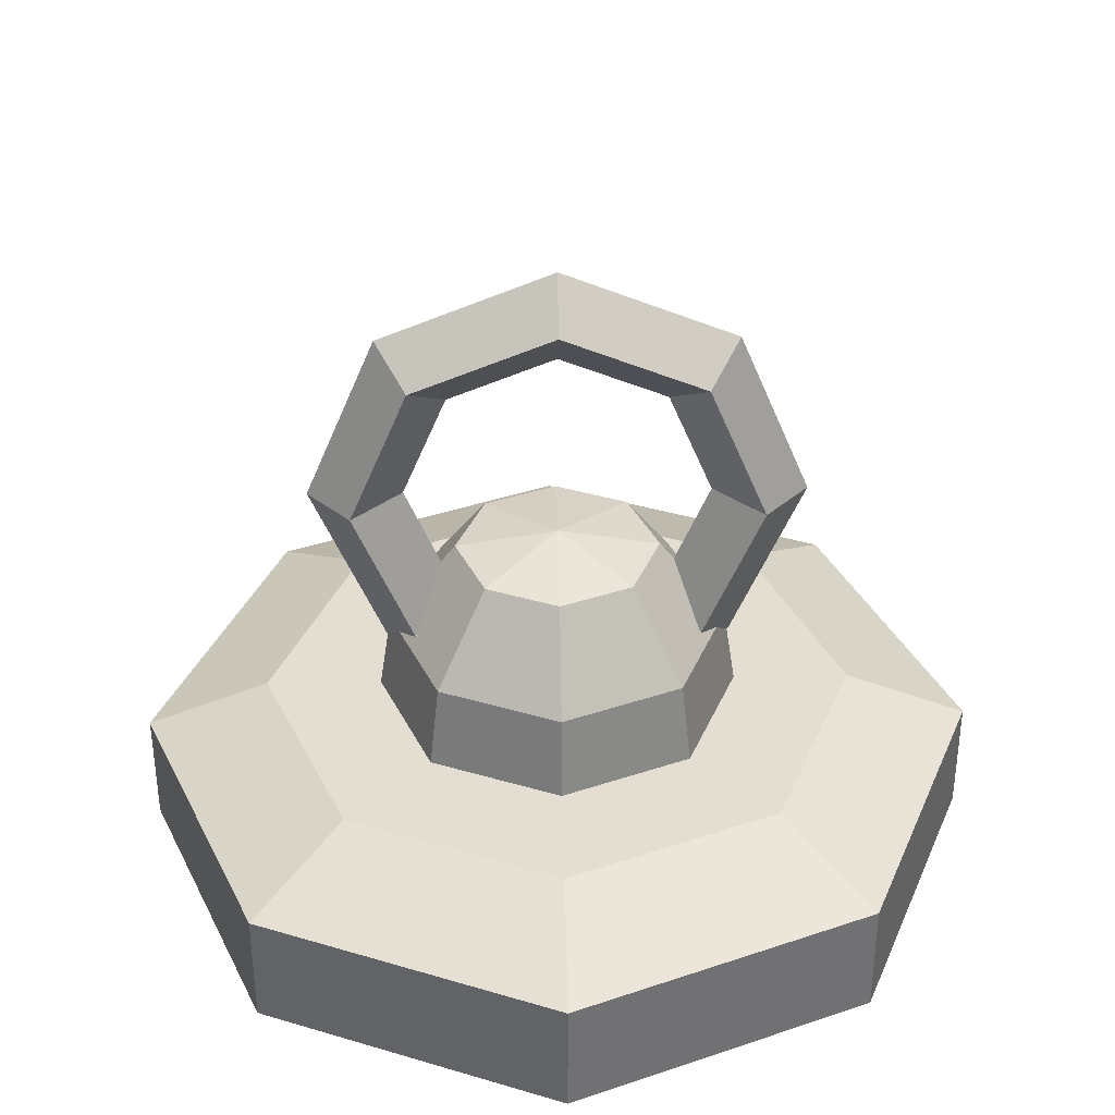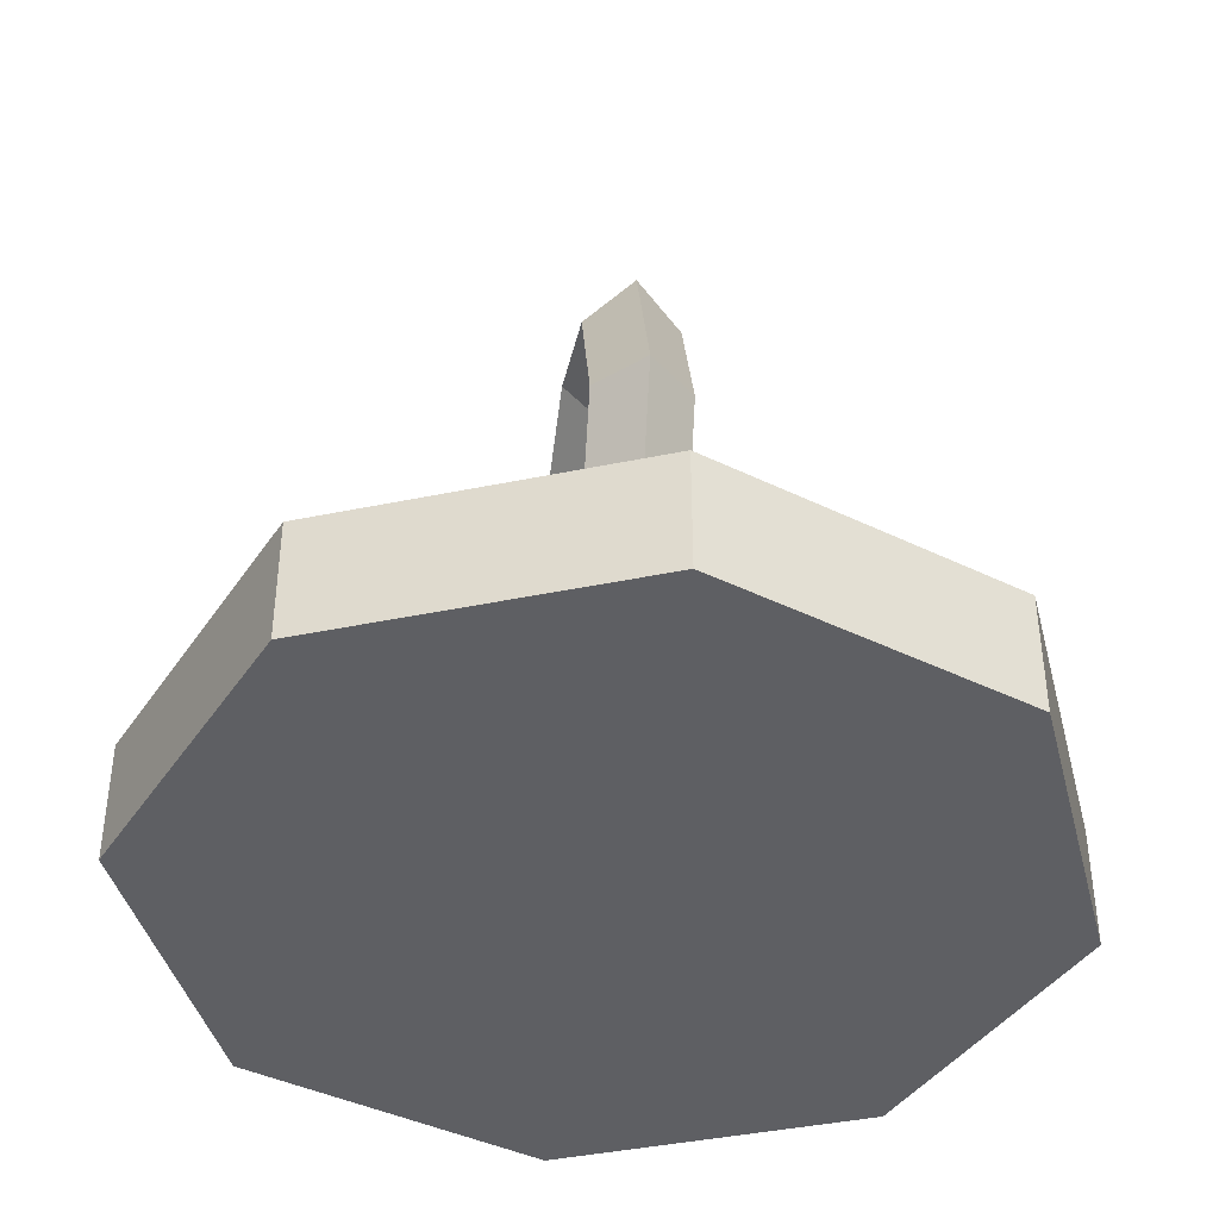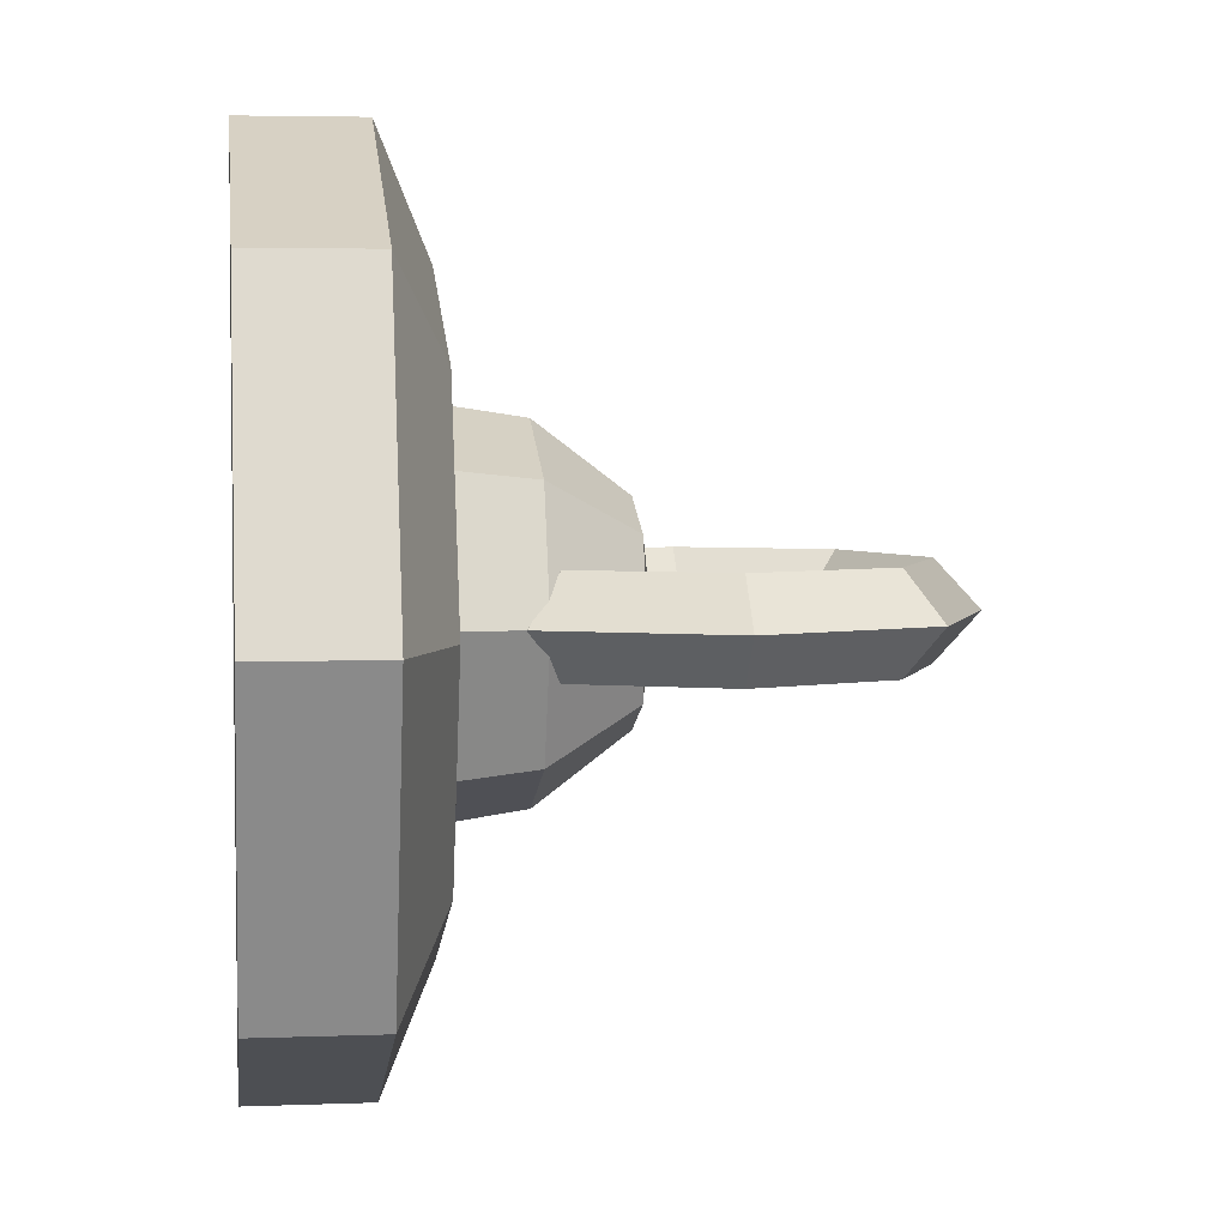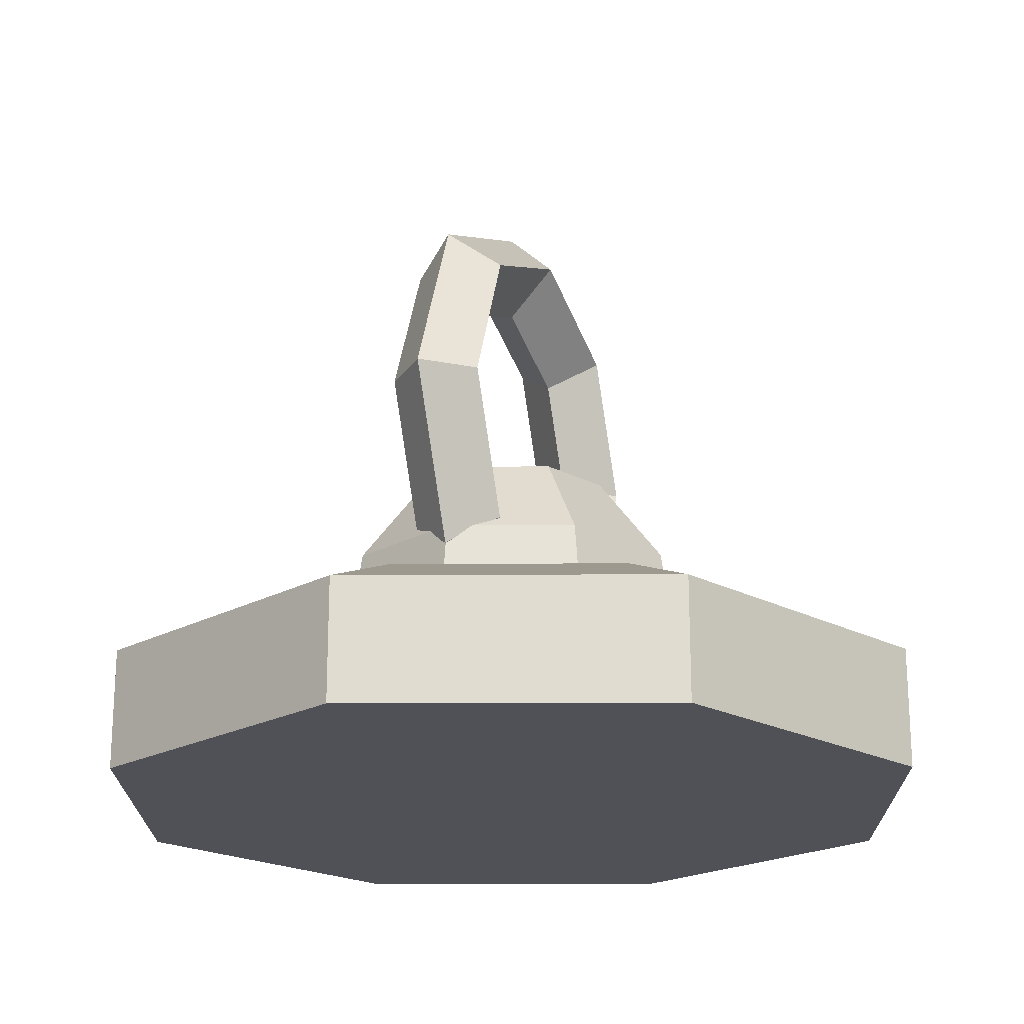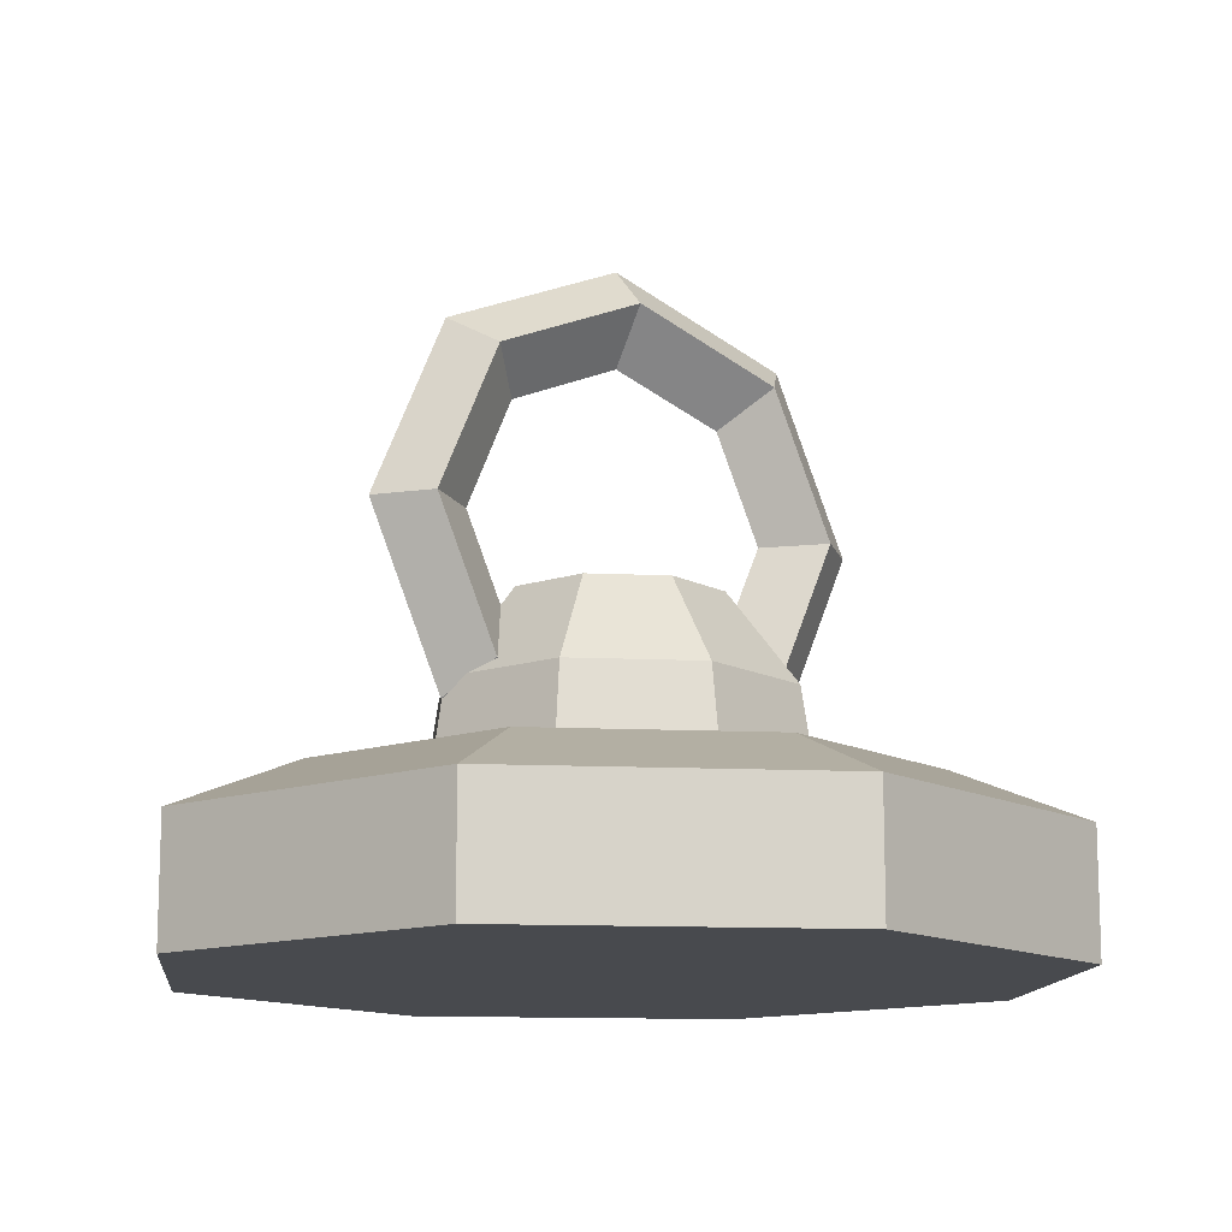
<metadata>
{"format":"obj","ext":"obj","renderer":"f3d","projection":"perspective","resolution":1024,"background":"white","views":[{"elev":36.2,"azim":-1.3,"up":"+Y"},{"elev":-41.1,"azim":81.7,"up":"+Y"},{"elev":4.3,"azim":82.8,"up":"+Z"},{"elev":-20.4,"azim":112.9,"up":"+Y"},{"elev":-12.8,"azim":151.3,"up":"+Y"}]}
</metadata>
<code>
g SM_Prop_Jar_03_Lid
v 3.594e-08 0.2917 -1.747e-08
v 0.05877 0.2917 -0.05877
v 0 0.2917 -0.08312
v 3.594e-08 0.2917 -1.747e-08
v 0 0.2917 -0.08312
v -0.05877 0.2917 -0.05877
v 3.594e-08 0.2917 -1.747e-08
v -0.05877 0.2917 -0.05877
v -0.08312 0.2917 -1.692e-08
v 3.594e-08 0.2917 -1.747e-08
v -0.08312 0.2917 -1.692e-08
v -0.05877 0.2917 0.05877
v 3.594e-08 0.2917 -1.747e-08
v -0.05877 0.2917 0.05877
v 0 0.2917 0.08312
v 3.594e-08 0.2917 -1.747e-08
v 0 0.2917 0.08312
v 0.05877 0.2917 0.05877
v 3.594e-08 0.2917 -1.747e-08
v 0.05877 0.2917 0.05877
v 0.08312 0.2917 -1.692e-08
v 3.594e-08 0.2917 -1.747e-08
v 0.08312 0.2917 -1.692e-08
v 0.05877 0.2917 -0.05877
v 0.01413 0.3588 -0.01413
v 0 0.3621 -1.35e-08
v 0 0.3588 -0.01998
v 0 0.3588 -0.01998
v 0 0.3621 -1.35e-08
v -0.01413 0.3588 -0.01413
v -0.01413 0.3588 -0.01413
v 0 0.3621 -1.35e-08
v -0.01998 0.3588 -1.431e-08
v -0.01998 0.3588 -1.431e-08
v 0 0.3621 -1.35e-08
v -0.01413 0.3588 0.01413
v -0.01413 0.3588 0.01413
v 0 0.3621 -1.35e-08
v 0 0.3588 0.01998
v 0 0.3588 0.01998
v 0 0.3621 -1.35e-08
v 0.01413 0.3588 0.01413
v 0.01413 0.3588 0.01413
v 0 0.3621 -1.35e-08
v 0.01998 0.3588 -1.431e-08
v 0.01998 0.3588 -1.431e-08
v 0 0.3621 -1.35e-08
v 0.01413 0.3588 -0.01413
v 0.05877 0.2917 -0.05877
v 0.05877 0.3153 -0.05877
v 0 0.3153 -0.08312
v 0 0.2917 -0.08312
v 0 0.2917 -0.08312
v 0 0.3153 -0.08312
v -0.05877 0.3153 -0.05877
v -0.05877 0.2917 -0.05877
v -0.05877 0.2917 -0.05877
v -0.05877 0.3153 -0.05877
v -0.08312 0.3153 -1.692e-08
v -0.08312 0.2917 -1.692e-08
v -0.08312 0.2917 -1.692e-08
v -0.08312 0.3153 -1.692e-08
v -0.05877 0.3153 0.05877
v -0.05877 0.2917 0.05877
v -0.05877 0.2917 0.05877
v -0.05877 0.3153 0.05877
v 0 0.3153 0.08312
v 0 0.2917 0.08312
v 0 0.2917 0.08312
v 0 0.3153 0.08312
v 0.05877 0.3153 0.05877
v 0.05877 0.2917 0.05877
v 0.05877 0.2917 0.05877
v 0.05877 0.3153 0.05877
v 0.08312 0.3153 -1.692e-08
v 0.08312 0.2917 -1.692e-08
v 0.08312 0.2917 -1.692e-08
v 0.08312 0.3153 -1.692e-08
v 0.05877 0.3153 -0.05877
v 0.05877 0.2917 -0.05877
v 0.05877 0.3153 -0.05877
v 0.04145 0.3252 -0.04145
v 0 0.3252 -0.05861
v 0 0.3153 -0.08312
v 0 0.3153 -0.08312
v 0 0.3252 -0.05861
v -0.04145 0.3252 -0.04145
v -0.05877 0.3153 -0.05877
v -0.05877 0.3153 -0.05877
v -0.04145 0.3252 -0.04145
v -0.05861 0.3252 -1.591e-08
v -0.08312 0.3153 -1.692e-08
v -0.08312 0.3153 -1.692e-08
v -0.05861 0.3252 -1.591e-08
v -0.04145 0.3252 0.04145
v -0.05877 0.3153 0.05877
v -0.05877 0.3153 0.05877
v -0.04145 0.3252 0.04145
v 0 0.3252 0.05861
v 0 0.3153 0.08312
v 0 0.3153 0.08312
v 0 0.3252 0.05861
v 0.04145 0.3252 0.04145
v 0.05877 0.3153 0.05877
v 0.05877 0.3153 0.05877
v 0.04145 0.3252 0.04145
v 0.05861 0.3252 -1.591e-08
v 0.08312 0.3153 -1.692e-08
v 0.08312 0.3153 -1.692e-08
v 0.05861 0.3252 -1.591e-08
v 0.04145 0.3252 -0.04145
v 0.05877 0.3153 -0.05877
v 0.02522 0.3252 -0.02522
v 0.02346 0.3414 -0.02346
v 0 0.3414 -0.03318
v 0 0.3252 -0.03567
v 0 0.3252 -0.03567
v 0 0.3414 -0.03318
v -0.02346 0.3414 -0.02346
v -0.02522 0.3252 -0.02522
v -0.02522 0.3252 -0.02522
v -0.02346 0.3414 -0.02346
v -0.03318 0.3414 -1.485e-08
v -0.03567 0.3252 -1.496e-08
v -0.03567 0.3252 -1.496e-08
v -0.03318 0.3414 -1.485e-08
v -0.02346 0.3414 0.02346
v -0.02522 0.3252 0.02522
v -0.02522 0.3252 0.02522
v -0.02346 0.3414 0.02346
v 0 0.3414 0.03318
v 0 0.3252 0.03567
v 0 0.3252 0.03567
v 0 0.3414 0.03318
v 0.02346 0.3414 0.02346
v 0.02522 0.3252 0.02522
v 0.02522 0.3252 0.02522
v 0.02346 0.3414 0.02346
v 0.03318 0.3414 -1.485e-08
v 0.03567 0.3252 -1.496e-08
v 0.03567 0.3252 -1.496e-08
v 0.03318 0.3414 -1.485e-08
v 0.02346 0.3414 -0.02346
v 0.02522 0.3252 -0.02522
v 0.02346 0.3414 -0.02346
v 0.01413 0.3588 -0.01413
v 0 0.3588 -0.01998
v 0 0.3414 -0.03318
v 0 0.3414 -0.03318
v 0 0.3588 -0.01998
v -0.01413 0.3588 -0.01413
v -0.02346 0.3414 -0.02346
v -0.02346 0.3414 -0.02346
v -0.01413 0.3588 -0.01413
v -0.01998 0.3588 -1.431e-08
v -0.03318 0.3414 -1.485e-08
v -0.03318 0.3414 -1.485e-08
v -0.01998 0.3588 -1.431e-08
v -0.01413 0.3588 0.01413
v -0.02346 0.3414 0.02346
v -0.02346 0.3414 0.02346
v -0.01413 0.3588 0.01413
v 0 0.3588 0.01998
v 0 0.3414 0.03318
v 0 0.3414 0.03318
v 0 0.3588 0.01998
v 0.01413 0.3588 0.01413
v 0.02346 0.3414 0.02346
v 0.02346 0.3414 0.02346
v 0.01413 0.3588 0.01413
v 0.01998 0.3588 -1.431e-08
v 0.03318 0.3414 -1.485e-08
v 0.03318 0.3414 -1.485e-08
v 0.01998 0.3588 -1.431e-08
v 0.01413 0.3588 -0.01413
v 0.02346 0.3414 -0.02346
v 0 0.4013 -1.35e-08
v 0 0.4111 0.009166
v 0.02789 0.3995 0.009166
v 0.02095 0.3926 -1.416e-08
v -0.02095 0.3926 -1.292e-08
v -0.02789 0.3995 0.009166
v 0 0.4111 0.009166
v 0 0.4013 -1.35e-08
v -0.02963 0.3716 -1.284e-08
v -0.03944 0.3716 0.009166
v -0.02789 0.3995 0.009166
v -0.02095 0.3926 -1.292e-08
v -0.02095 0.3507 -1.235e-08
v -0.02789 0.3438 0.009166
v -0.03944 0.3716 0.009166
v -0.02963 0.3716 -1.284e-08
v 0 0.342 -1.235e-08
v 0 0.3322 0.009166
v -0.02789 0.3438 0.009166
v -0.02095 0.3507 -1.235e-08
v 0.02095 0.3507 -1.284e-08
v 0.02789 0.3438 0.009166
v 0 0.3322 0.009166
v 0 0.342 -1.235e-08
v 0.02963 0.3716 -1.35e-08
v 0.03944 0.3716 0.009166
v 0.02789 0.3438 0.009166
v 0.02095 0.3507 -1.284e-08
v 0.02095 0.3926 -1.416e-08
v 0.02789 0.3995 0.009166
v 0.03944 0.3716 0.009166
v 0.02963 0.3716 -1.35e-08
v 0 0.4111 0.009166
v 0 0.4197 -1.435e-08
v 0.03398 0.4056 -1.424e-08
v 0.02789 0.3995 0.009166
v -0.02789 0.3995 0.009166
v -0.03398 0.4056 -1.348e-08
v 0 0.4197 -1.435e-08
v 0 0.4111 0.009166
v -0.03944 0.3716 0.009166
v -0.04806 0.3716 -1.336e-08
v -0.03398 0.4056 -1.348e-08
v -0.02789 0.3995 0.009166
v -0.02789 0.3438 0.009166
v -0.03398 0.3377 -1.43e-08
v -0.04806 0.3716 -1.336e-08
v -0.03944 0.3716 0.009166
v 0 0.3322 0.009166
v 0 0.3236 -1.453e-08
v -0.03398 0.3377 -1.43e-08
v -0.02789 0.3438 0.009166
v 0.02789 0.3438 0.009166
v 0.03398 0.3377 -1.465e-08
v 0 0.3236 -1.453e-08
v 0 0.3322 0.009166
v 0.03944 0.3716 0.009166
v 0.04806 0.3716 -1.435e-08
v 0.03398 0.3377 -1.465e-08
v 0.02789 0.3438 0.009166
v 0.02789 0.3995 0.009166
v 0.03398 0.4056 -1.424e-08
v 0.04806 0.3716 -1.435e-08
v 0.03944 0.3716 0.009166
v 0 0.4197 -1.435e-08
v 0 0.4111 -0.009166
v 0.02789 0.3995 -0.009166
v 0.03398 0.4056 -1.424e-08
v -0.03398 0.4056 -1.348e-08
v -0.02789 0.3995 -0.009166
v 0 0.4111 -0.009166
v 0 0.4197 -1.435e-08
v -0.04806 0.3716 -1.336e-08
v -0.03944 0.3716 -0.009166
v -0.02789 0.3995 -0.009166
v -0.03398 0.4056 -1.348e-08
v -0.03398 0.3377 -1.43e-08
v -0.02789 0.3438 -0.009166
v -0.03944 0.3716 -0.009166
v -0.04806 0.3716 -1.336e-08
v 0 0.3236 -1.453e-08
v 0 0.3322 -0.009166
v -0.02789 0.3438 -0.009166
v -0.03398 0.3377 -1.43e-08
v 0.03398 0.3377 -1.465e-08
v 0.02789 0.3438 -0.009166
v 0 0.3322 -0.009166
v 0 0.3236 -1.453e-08
v 0.04806 0.3716 -1.435e-08
v 0.03944 0.3716 -0.009166
v 0.02789 0.3438 -0.009166
v 0.03398 0.3377 -1.465e-08
v 0.03398 0.4056 -1.424e-08
v 0.02789 0.3995 -0.009166
v 0.03944 0.3716 -0.009166
v 0.04806 0.3716 -1.435e-08
v 0 0.4111 -0.009166
v 0 0.4013 -1.35e-08
v 0.02095 0.3926 -1.416e-08
v 0.02789 0.3995 -0.009166
v -0.02789 0.3995 -0.009166
v -0.02095 0.3926 -1.292e-08
v 0 0.4013 -1.35e-08
v 0 0.4111 -0.009166
v -0.03944 0.3716 -0.009166
v -0.02963 0.3716 -1.284e-08
v -0.02095 0.3926 -1.292e-08
v -0.02789 0.3995 -0.009166
v -0.02789 0.3438 -0.009166
v -0.02095 0.3507 -1.235e-08
v -0.02963 0.3716 -1.284e-08
v -0.03944 0.3716 -0.009166
v 0 0.3322 -0.009166
v 0 0.342 -1.235e-08
v -0.02095 0.3507 -1.235e-08
v -0.02789 0.3438 -0.009166
v 0.02789 0.3438 -0.009166
v 0.02095 0.3507 -1.284e-08
v 0 0.342 -1.235e-08
v 0 0.3322 -0.009166
v 0.03944 0.3716 -0.009166
v 0.02963 0.3716 -1.35e-08
v 0.02095 0.3507 -1.284e-08
v 0.02789 0.3438 -0.009166
v 0.02789 0.3995 -0.009166
v 0.02095 0.3926 -1.416e-08
v 0.02963 0.3716 -1.35e-08
v 0.03944 0.3716 -0.009166
v 0.04145 0.3252 -0.04145
v 0.02522 0.3252 -0.02522
v 0 0.3252 -0.03567
v 0 0.3252 -0.05861
v 0.05861 0.3252 -1.591e-08
v -0.02522 0.3252 -0.02522
v 0.03567 0.3252 -1.496e-08
v -0.04145 0.3252 -0.04145
v 0.04145 0.3252 0.04145
v -0.03567 0.3252 -1.496e-08
v 0.02522 0.3252 0.02522
v -0.05861 0.3252 -1.591e-08
v 0 0.3252 0.05861
v -0.02522 0.3252 0.02522
v 0 0.3252 0.03567
v -0.04145 0.3252 0.04145
g SM_Prop_Jar_03_Lid_0
f 3 2 1
f 6 5 4
f 9 8 7
f 12 11 10
f 15 14 13
f 18 17 16
f 21 20 19
f 24 23 22
f 27 26 25
f 30 29 28
f 33 32 31
f 36 35 34
f 39 38 37
f 42 41 40
f 45 44 43
f 48 47 46
f 51 50 49
f 52 51 49
f 55 54 53
f 56 55 53
f 59 58 57
f 60 59 57
f 63 62 61
f 64 63 61
f 67 66 65
f 68 67 65
f 71 70 69
f 72 71 69
f 75 74 73
f 76 75 73
f 79 78 77
f 80 79 77
f 83 82 81
f 84 83 81
f 87 86 85
f 88 87 85
f 91 90 89
f 92 91 89
f 95 94 93
f 96 95 93
f 99 98 97
f 100 99 97
f 103 102 101
f 104 103 101
f 107 106 105
f 108 107 105
f 111 110 109
f 112 111 109
f 115 114 113
f 116 115 113
f 119 118 117
f 120 119 117
f 123 122 121
f 124 123 121
f 127 126 125
f 128 127 125
f 131 130 129
f 132 131 129
f 135 134 133
f 136 135 133
f 139 138 137
f 140 139 137
f 143 142 141
f 144 143 141
f 147 146 145
f 148 147 145
f 151 150 149
f 152 151 149
f 155 154 153
f 156 155 153
f 159 158 157
f 160 159 157
f 163 162 161
f 164 163 161
f 167 166 165
f 168 167 165
f 171 170 169
f 172 171 169
f 175 174 173
f 176 175 173
f 179 178 177
f 180 179 177
f 183 182 181
f 184 183 181
f 187 186 185
f 188 187 185
f 191 190 189
f 192 191 189
f 195 194 193
f 196 195 193
f 199 198 197
f 200 199 197
f 203 202 201
f 204 203 201
f 207 206 205
f 208 207 205
f 211 210 209
f 212 211 209
f 215 214 213
f 216 215 213
f 219 218 217
f 220 219 217
f 223 222 221
f 224 223 221
f 227 226 225
f 228 227 225
f 231 230 229
f 232 231 229
f 235 234 233
f 236 235 233
f 239 238 237
f 240 239 237
f 243 242 241
f 244 243 241
f 247 246 245
f 248 247 245
f 251 250 249
f 252 251 249
f 255 254 253
f 256 255 253
f 259 258 257
f 260 259 257
f 263 262 261
f 264 263 261
f 267 266 265
f 268 267 265
f 271 270 269
f 272 271 269
f 275 274 273
f 276 275 273
f 279 278 277
f 280 279 277
f 283 282 281
f 284 283 281
f 287 286 285
f 288 287 285
f 291 290 289
f 292 291 289
f 295 294 293
f 296 295 293
f 299 298 297
f 300 299 297
f 303 302 301
f 304 303 301
f 307 306 305
f 308 307 305
f 305 306 309
f 310 307 308
f 306 311 309
f 312 310 308
f 309 311 313
f 314 310 312
f 311 315 313
f 316 314 312
f 313 315 317
f 318 314 316
f 315 319 317
f 320 318 316
f 317 319 320
f 319 318 320

</code>
